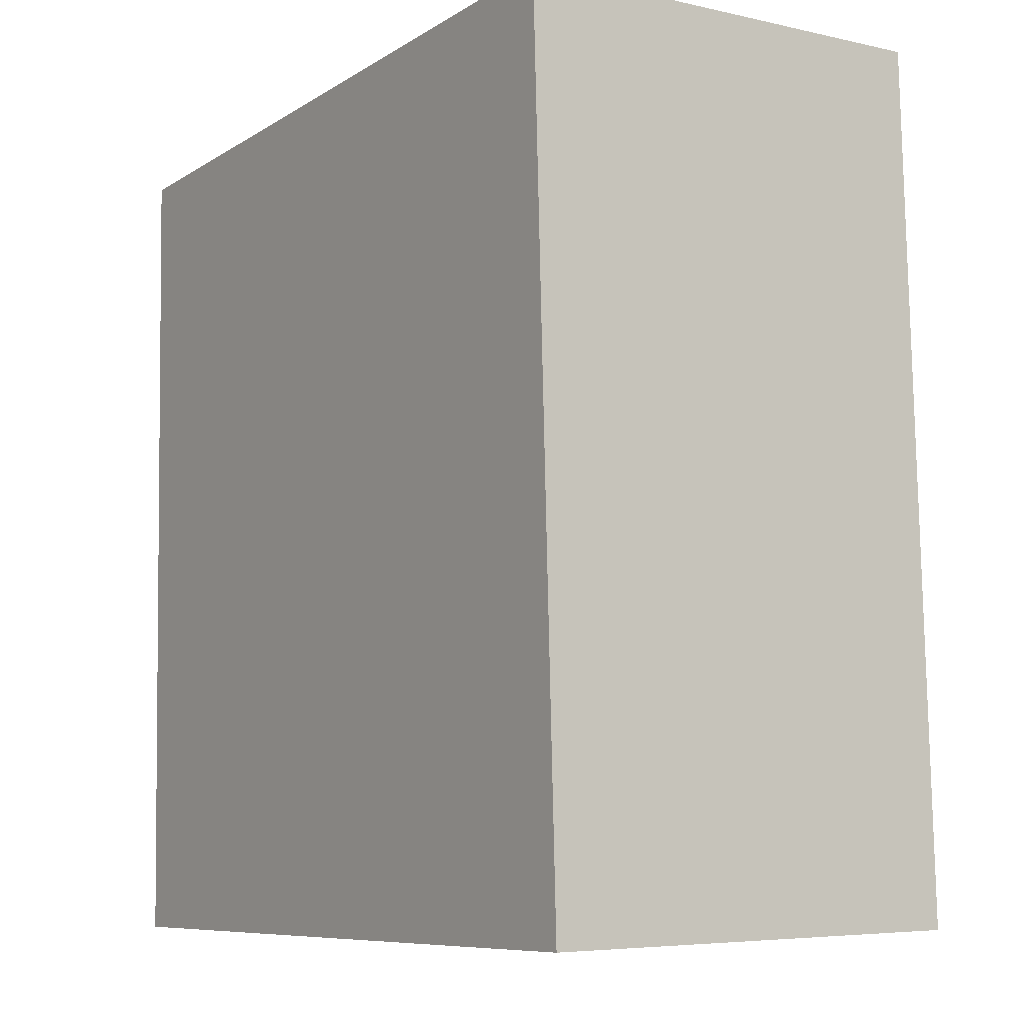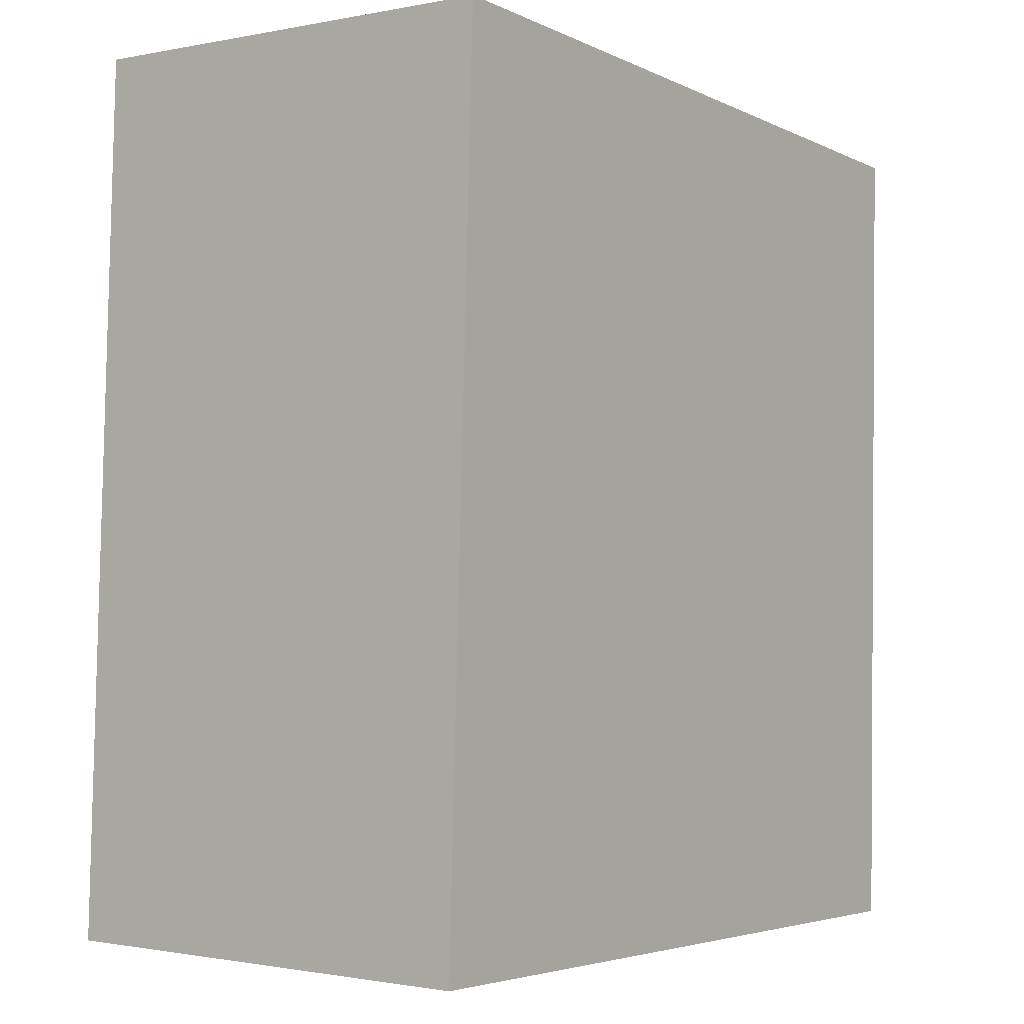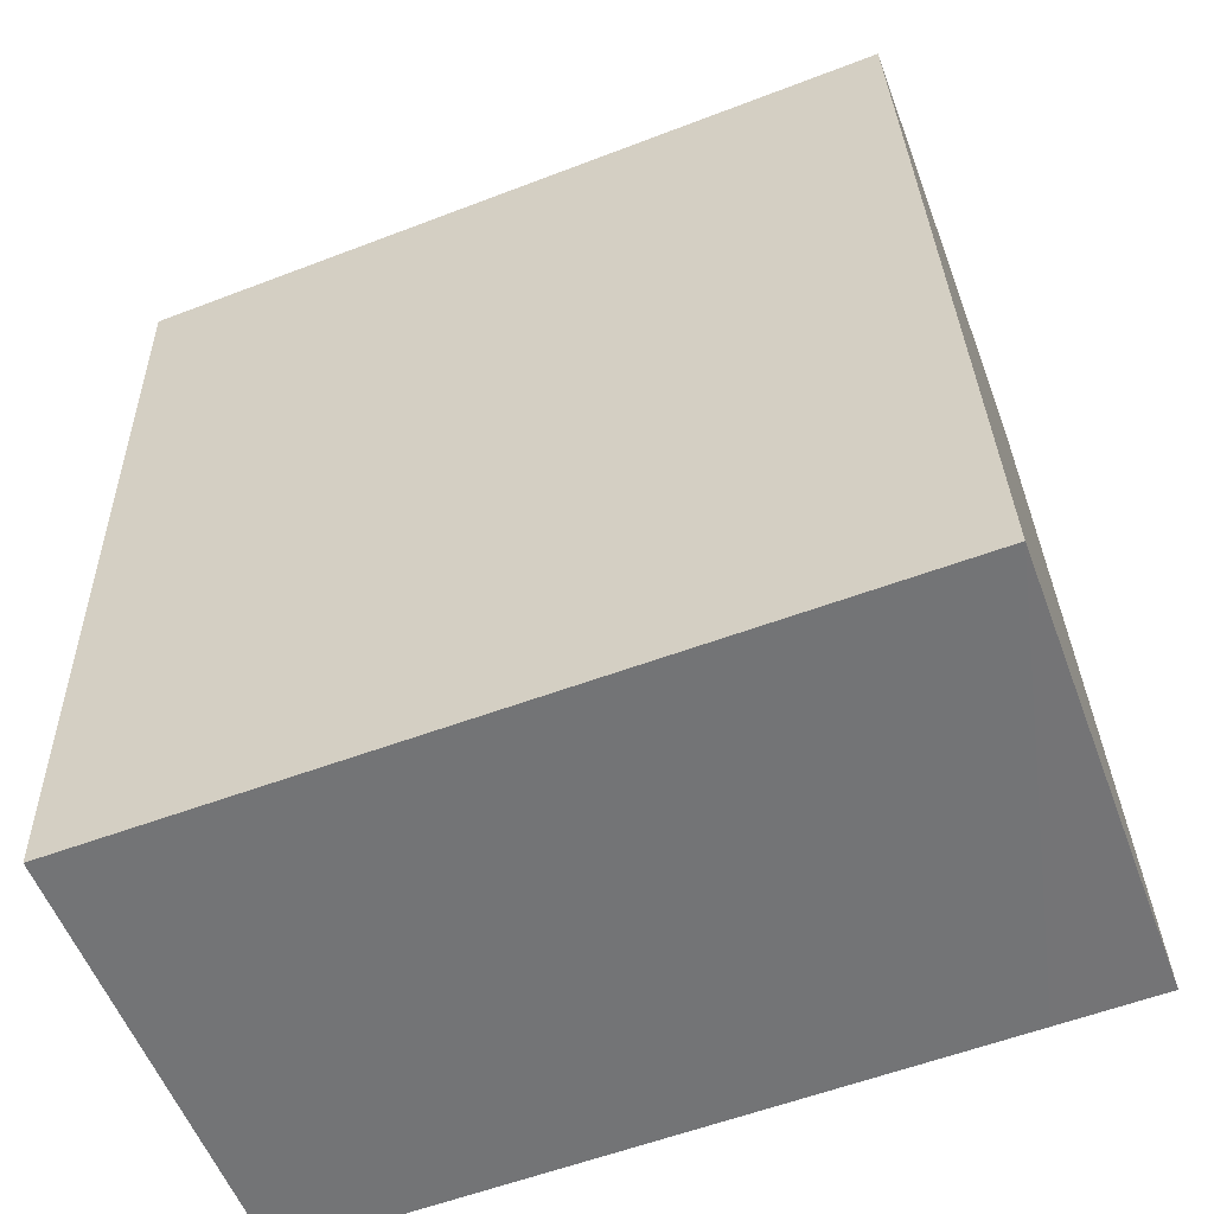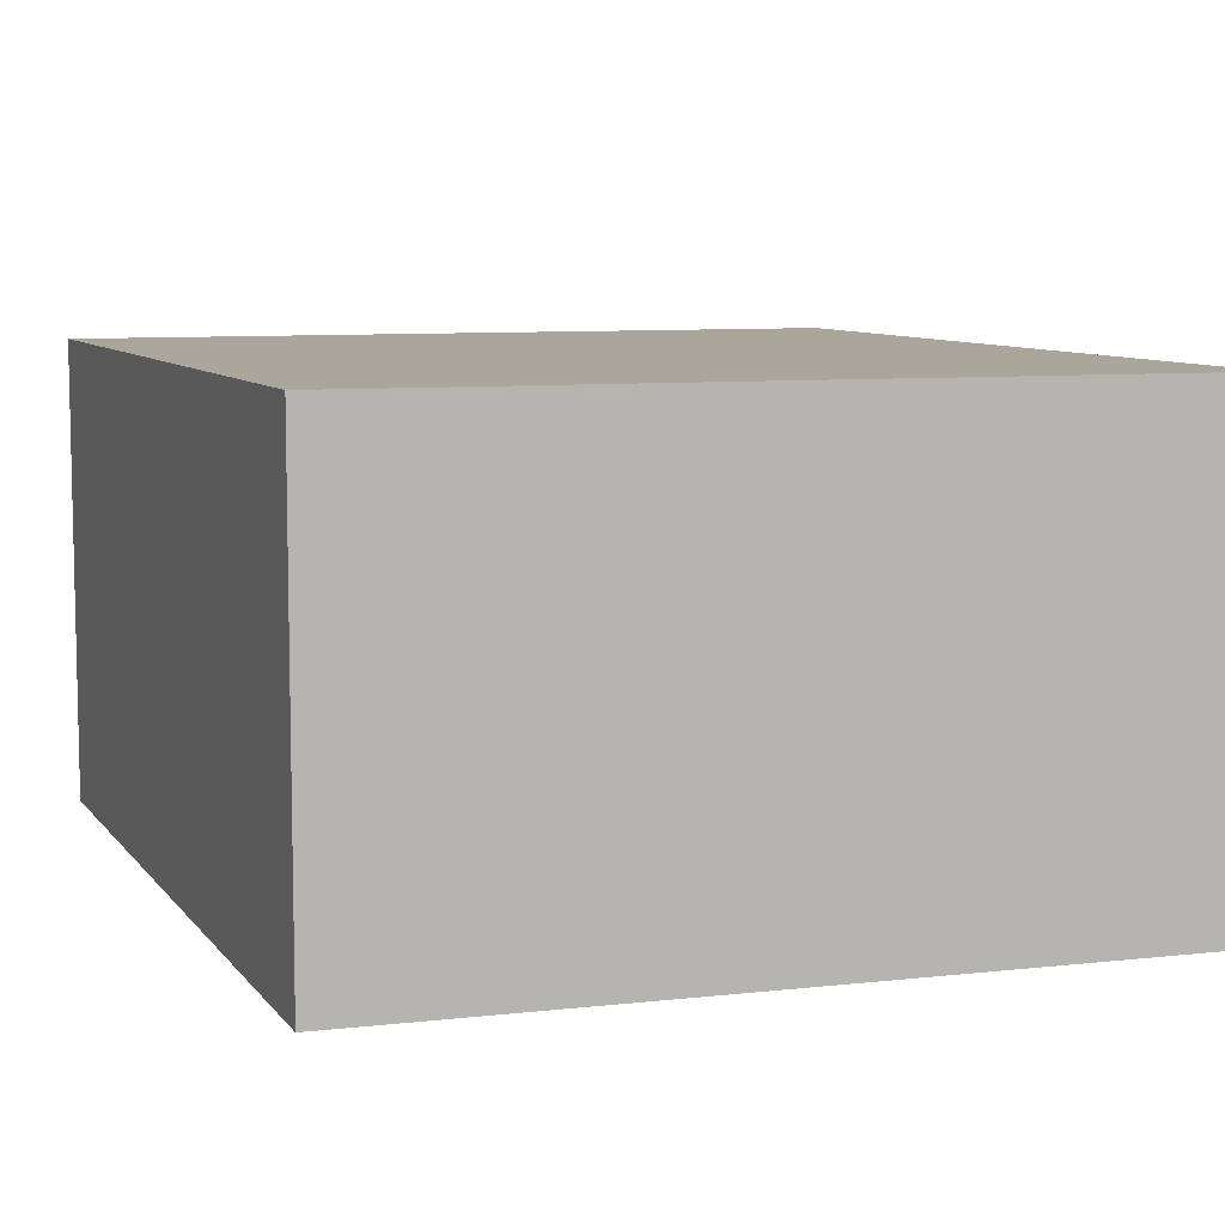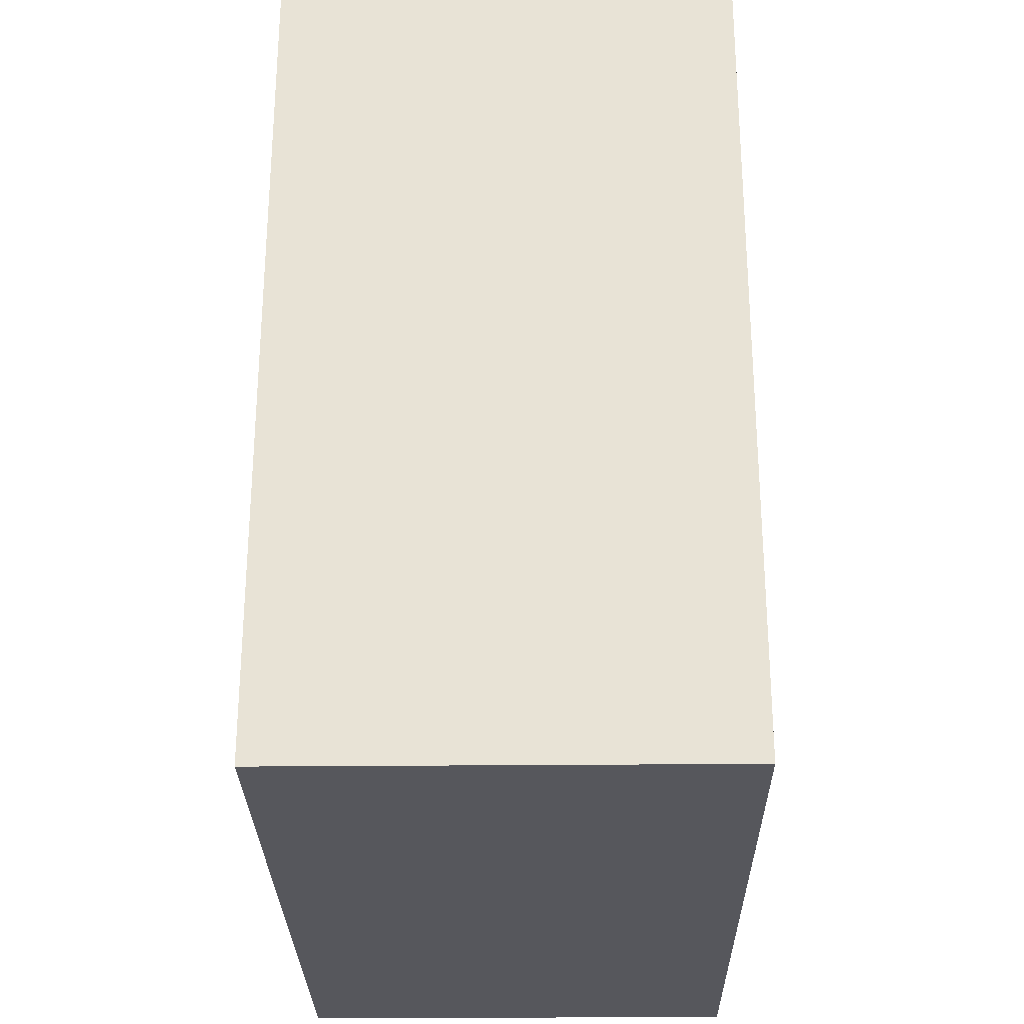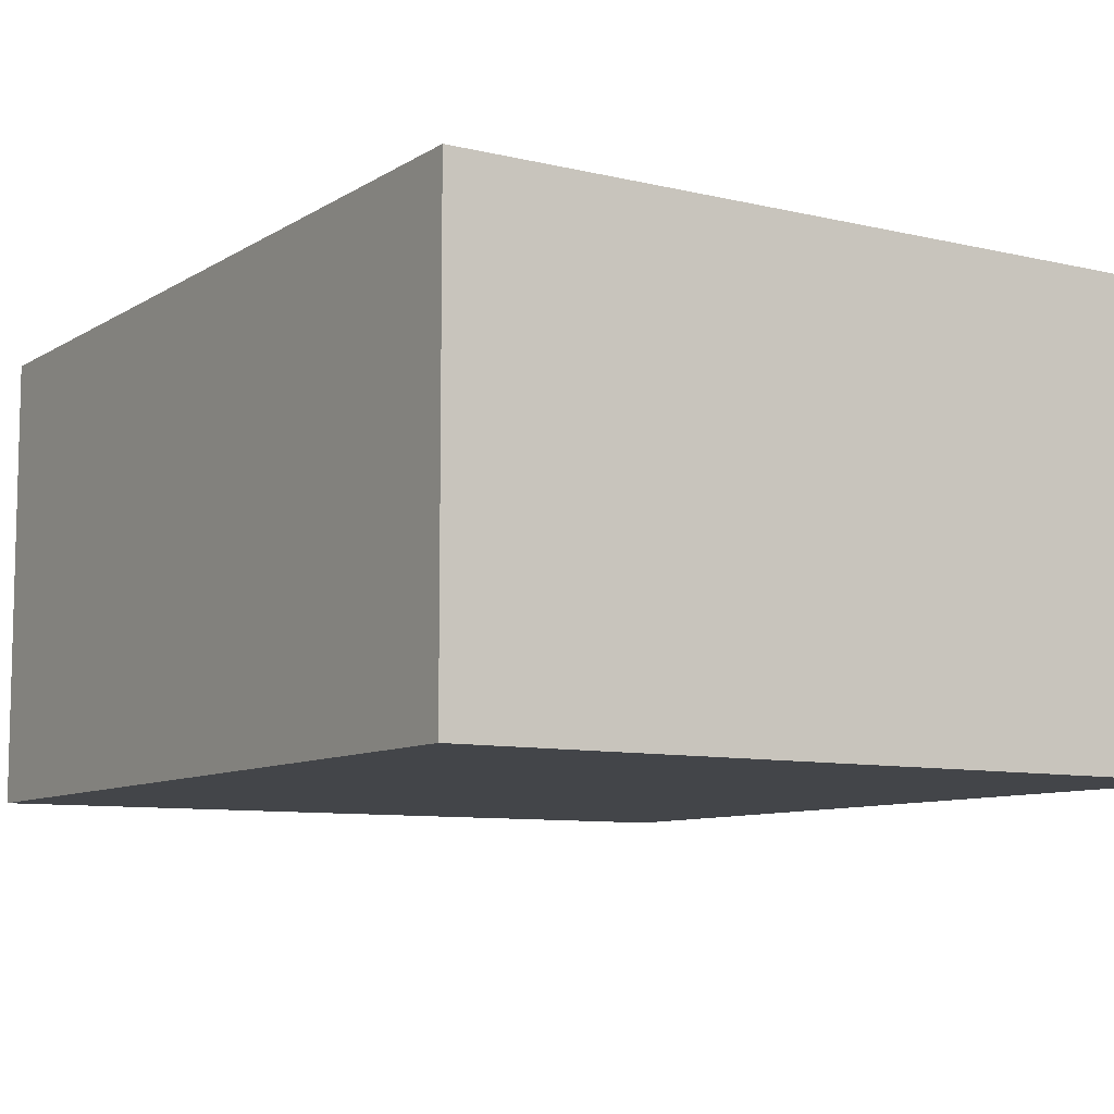
<metadata>
{"format":"obj","ext":"obj","renderer":"f3d","projection":"perspective","resolution":1024,"background":"white","views":[{"elev":-5.9,"azim":55.6,"up":"+Z"},{"elev":-1.1,"azim":126.5,"up":"+Z"},{"elev":-55.4,"azim":20.4,"up":"+Z"},{"elev":8.0,"azim":-21.5,"up":"+Y"},{"elev":-25.7,"azim":90.9,"up":"+Z"},{"elev":-8.8,"azim":145.5,"up":"+Y"}]}
</metadata>
<code>
v  0 2.487 1.523e-16
v  3.799 2.487 -4.565
v  0.076 2.487 -4.687
v  4.375 2.487 -4.546
v  4.189 2.487 0.285
v  4.375 2.784e-16 -4.546
v  0.076 2.87e-16 -4.687
v  3.799 2.795e-16 -4.565
v  0 0 0
v  4.189 -1.745e-17 0.285
g defaultobject
f 1 2 3
f 2 1 4
f 4 1 5
f 6 2 4
f 2 6 3
f 3 6 7
f 7 6 8
f 7 1 3
f 1 7 9
f 9 5 1
f 5 9 10
f 10 4 5
f 4 10 6
f 8 9 7
f 9 8 6
f 9 6 10

</code>
